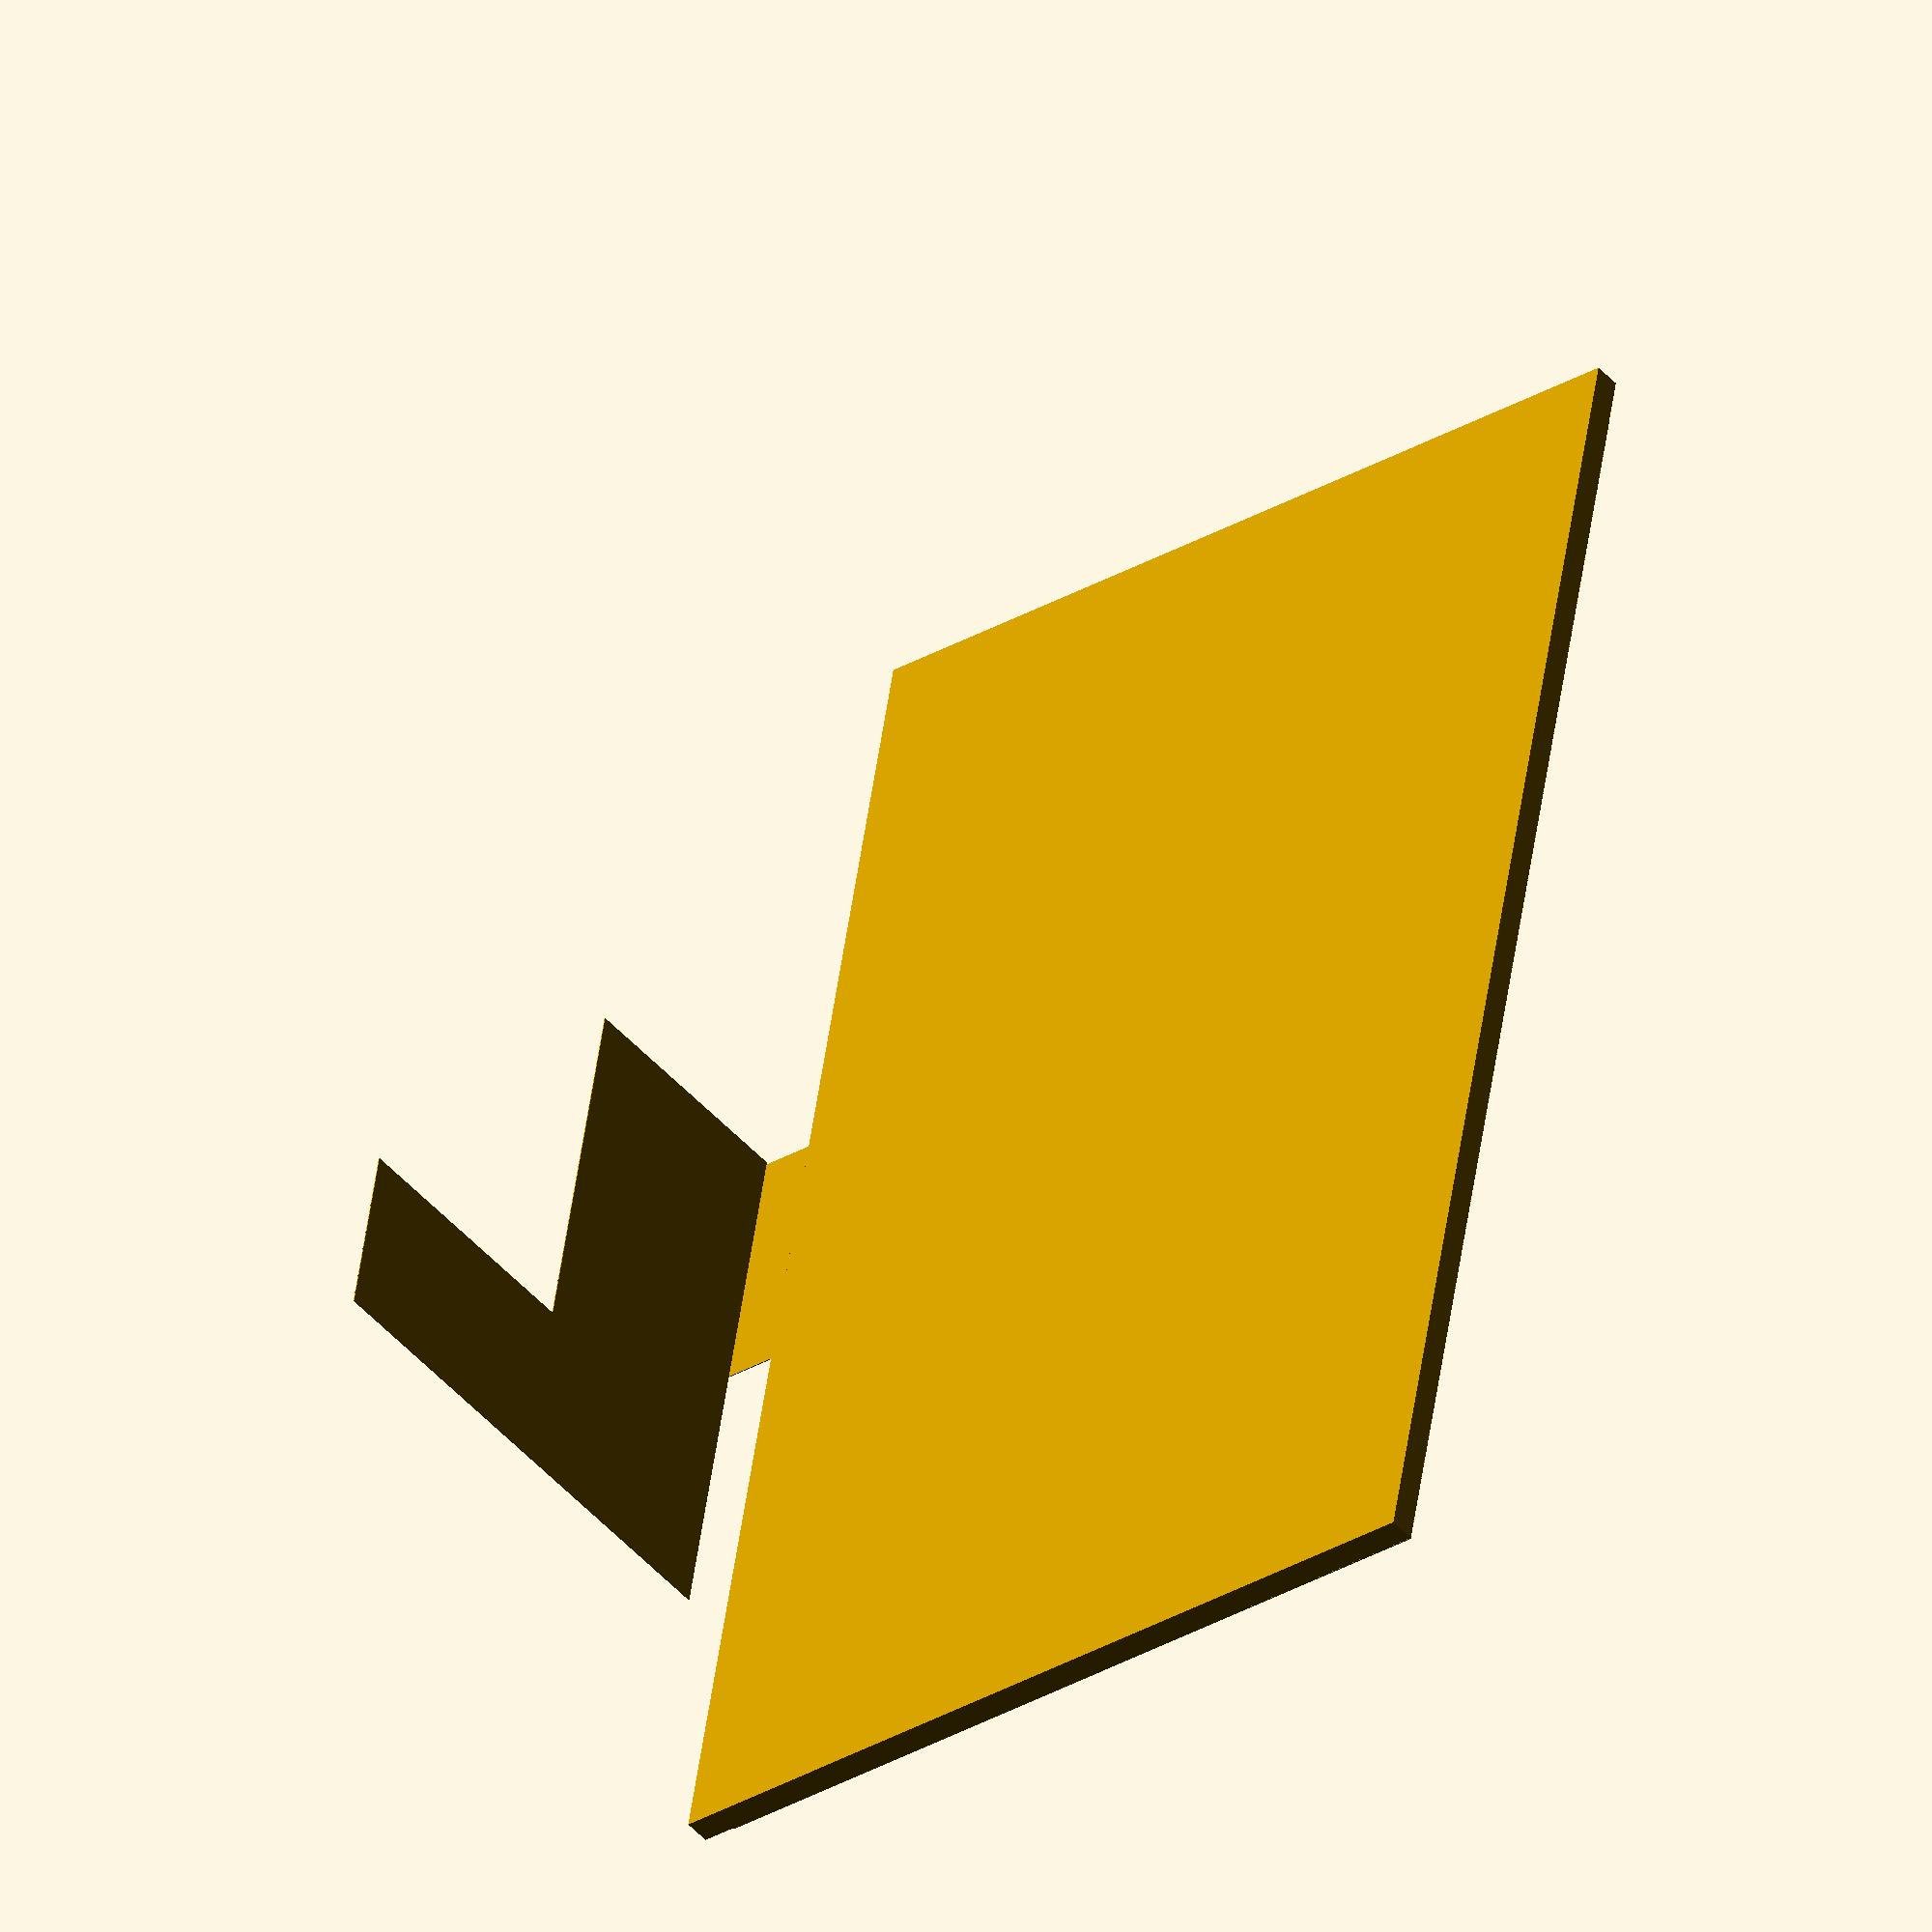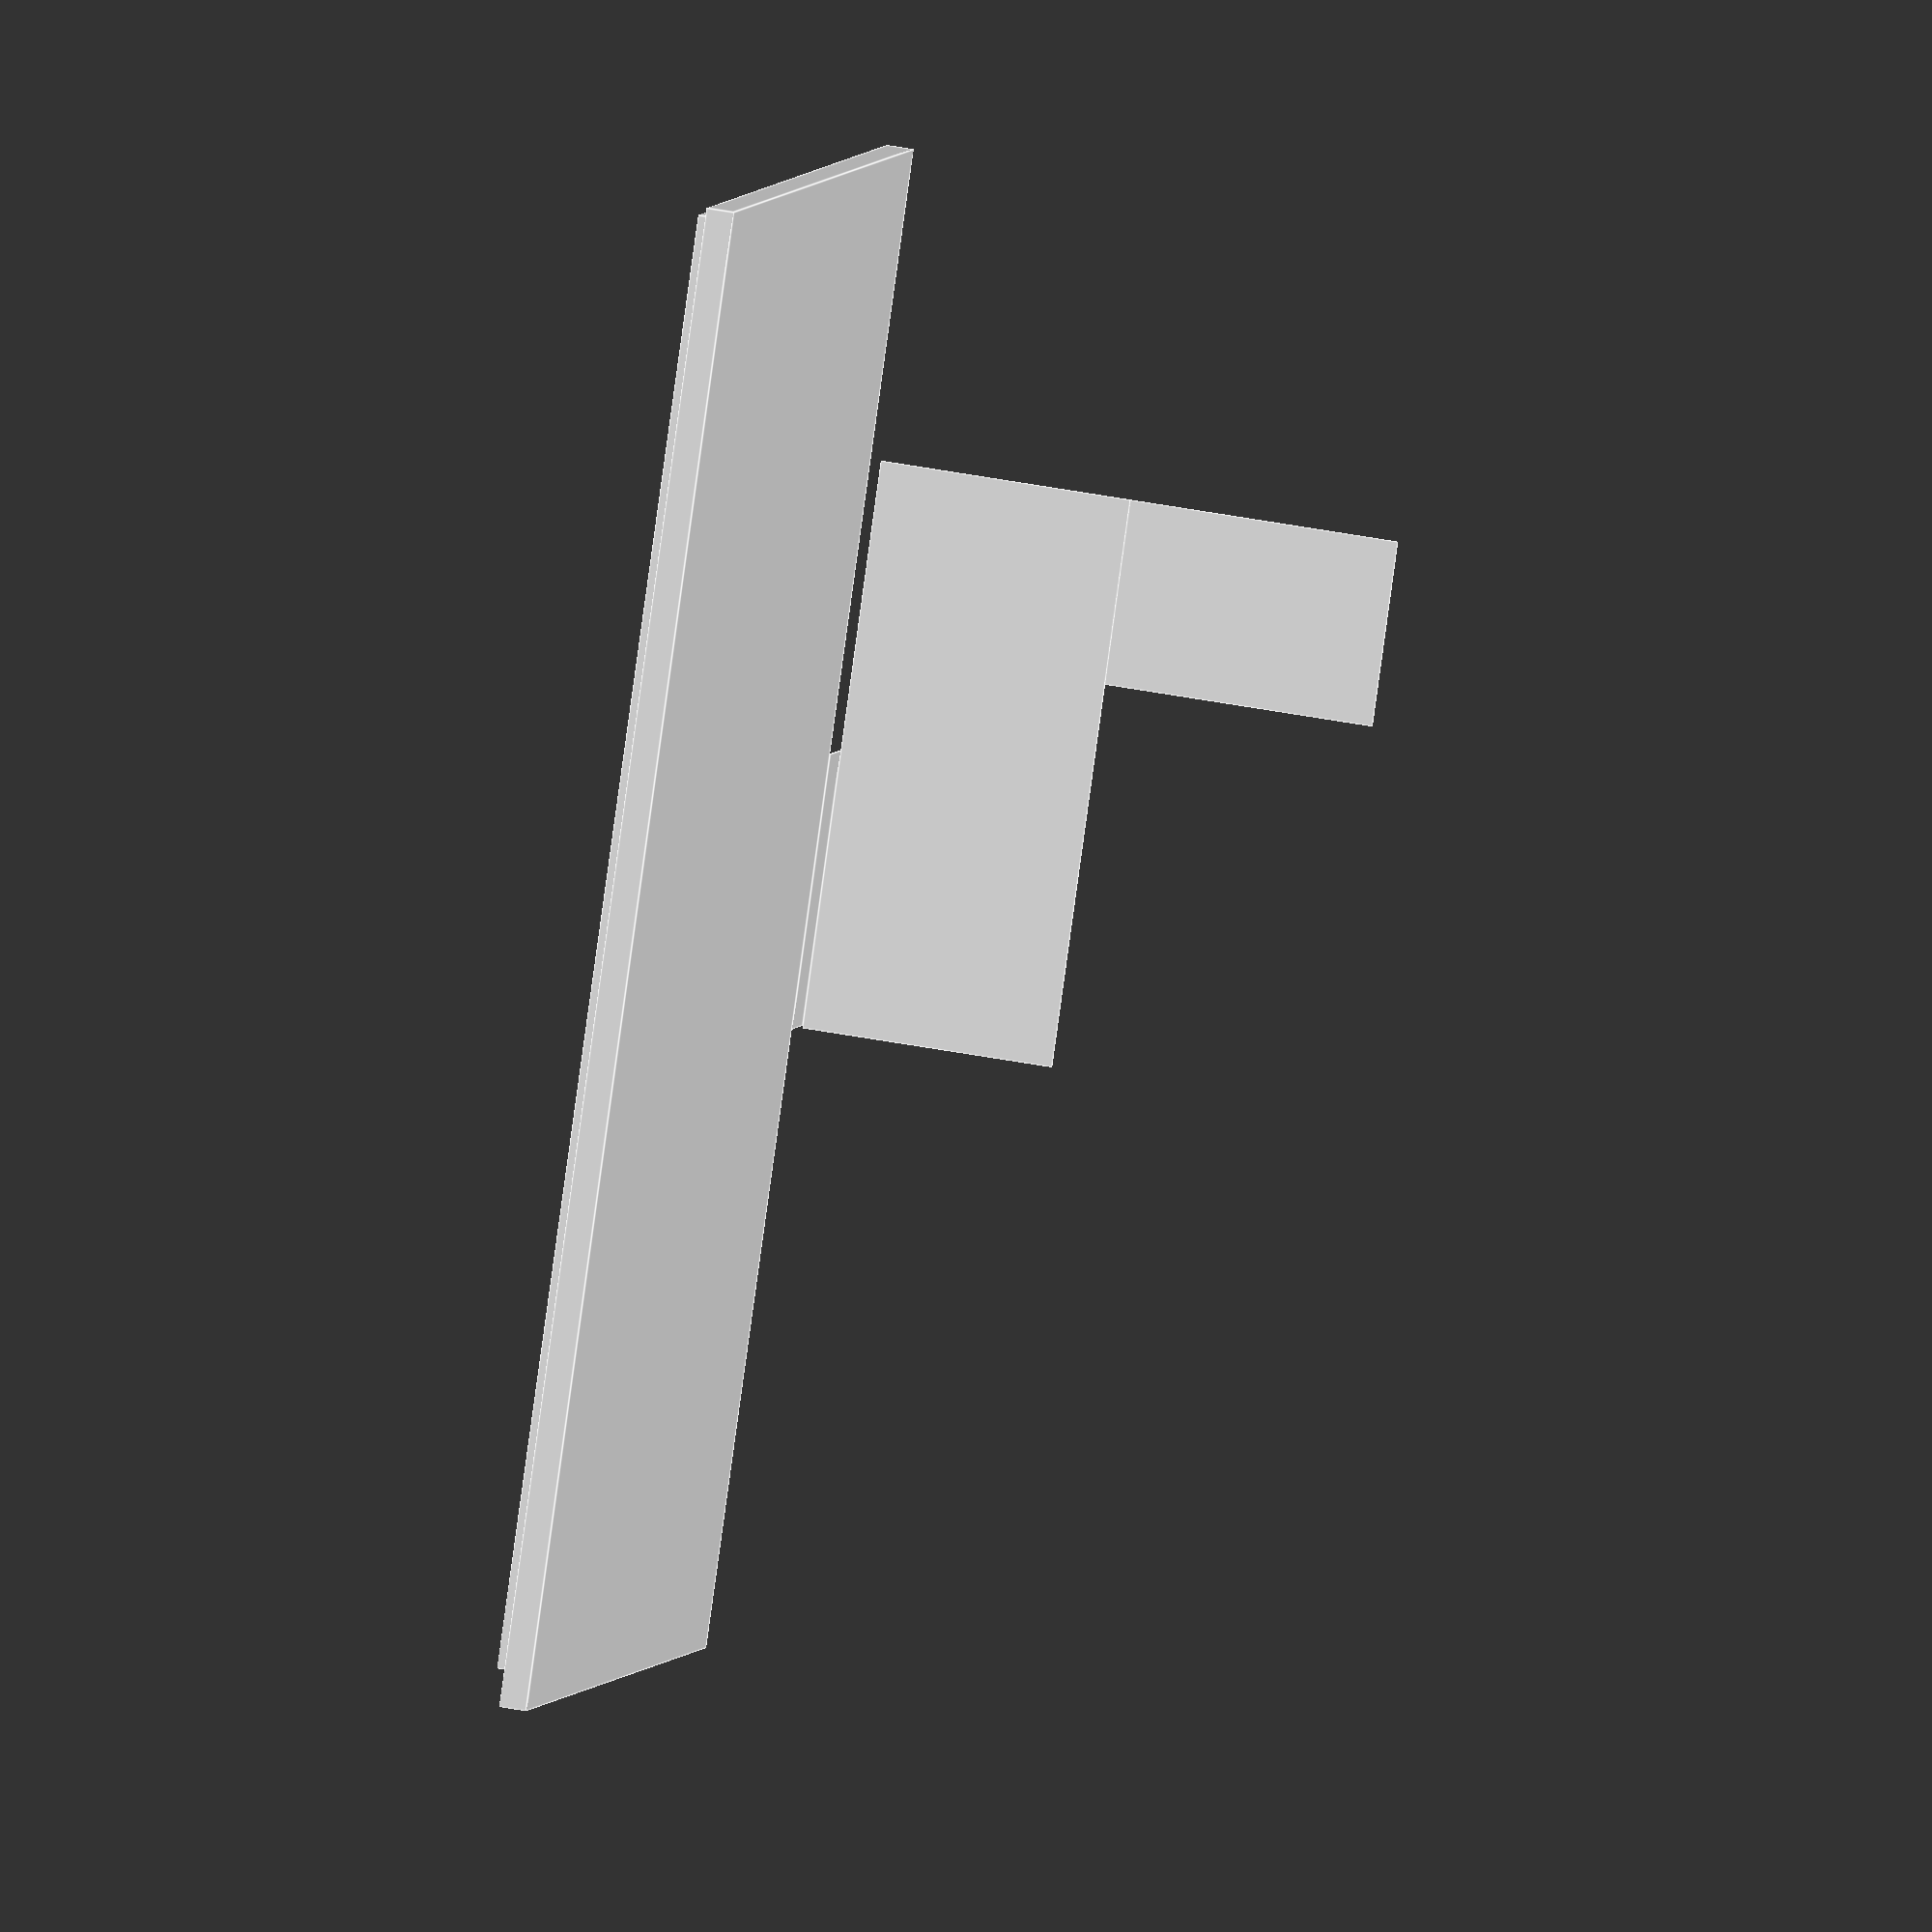
<openscad>
//
// 7 inch diagonal LCD panel
// AdaFruit item # 2354
//
module bbs_lcd7()
{
    union()
    {
        cube([165, 100, 3]);
        translate([1, 3, 3]) cube([160, 96, 1]);
        translate([66.6, -6.07, 0]) cube([30.32, 6.07, 0.1]);
        translate([34.7, -6.07, -27.91]) cube([62.49, 0.1, 27.91]);
        translate([34.7, -6.07, -57.8]) cube([20.36, 0.1, 29.97]);
    }
}

bbs_lcd7();

</openscad>
<views>
elev=46.3 azim=260.0 roll=219.0 proj=o view=solid
elev=140.3 azim=235.1 roll=76.2 proj=o view=edges
</views>
